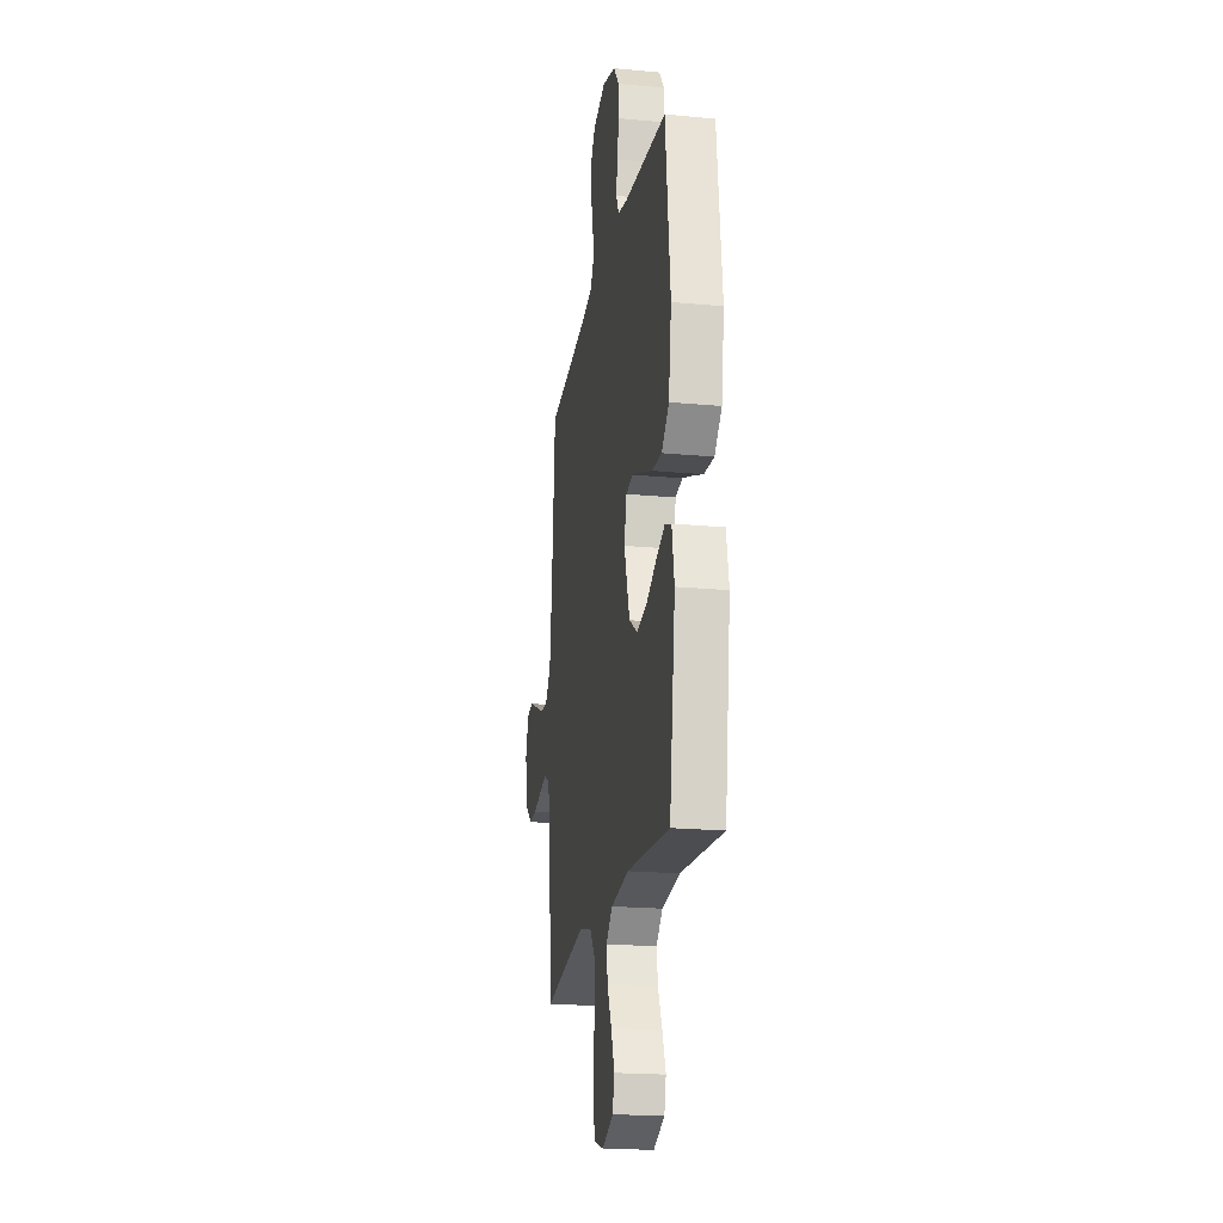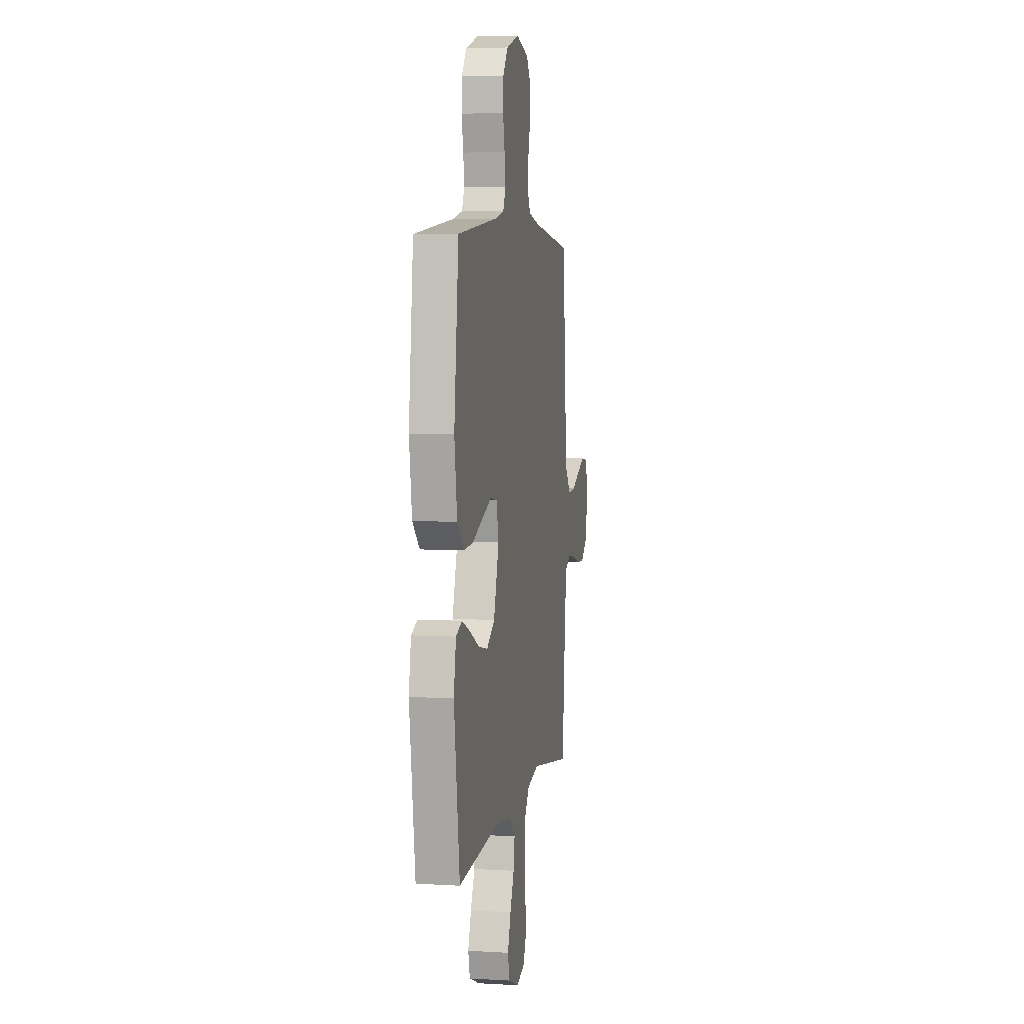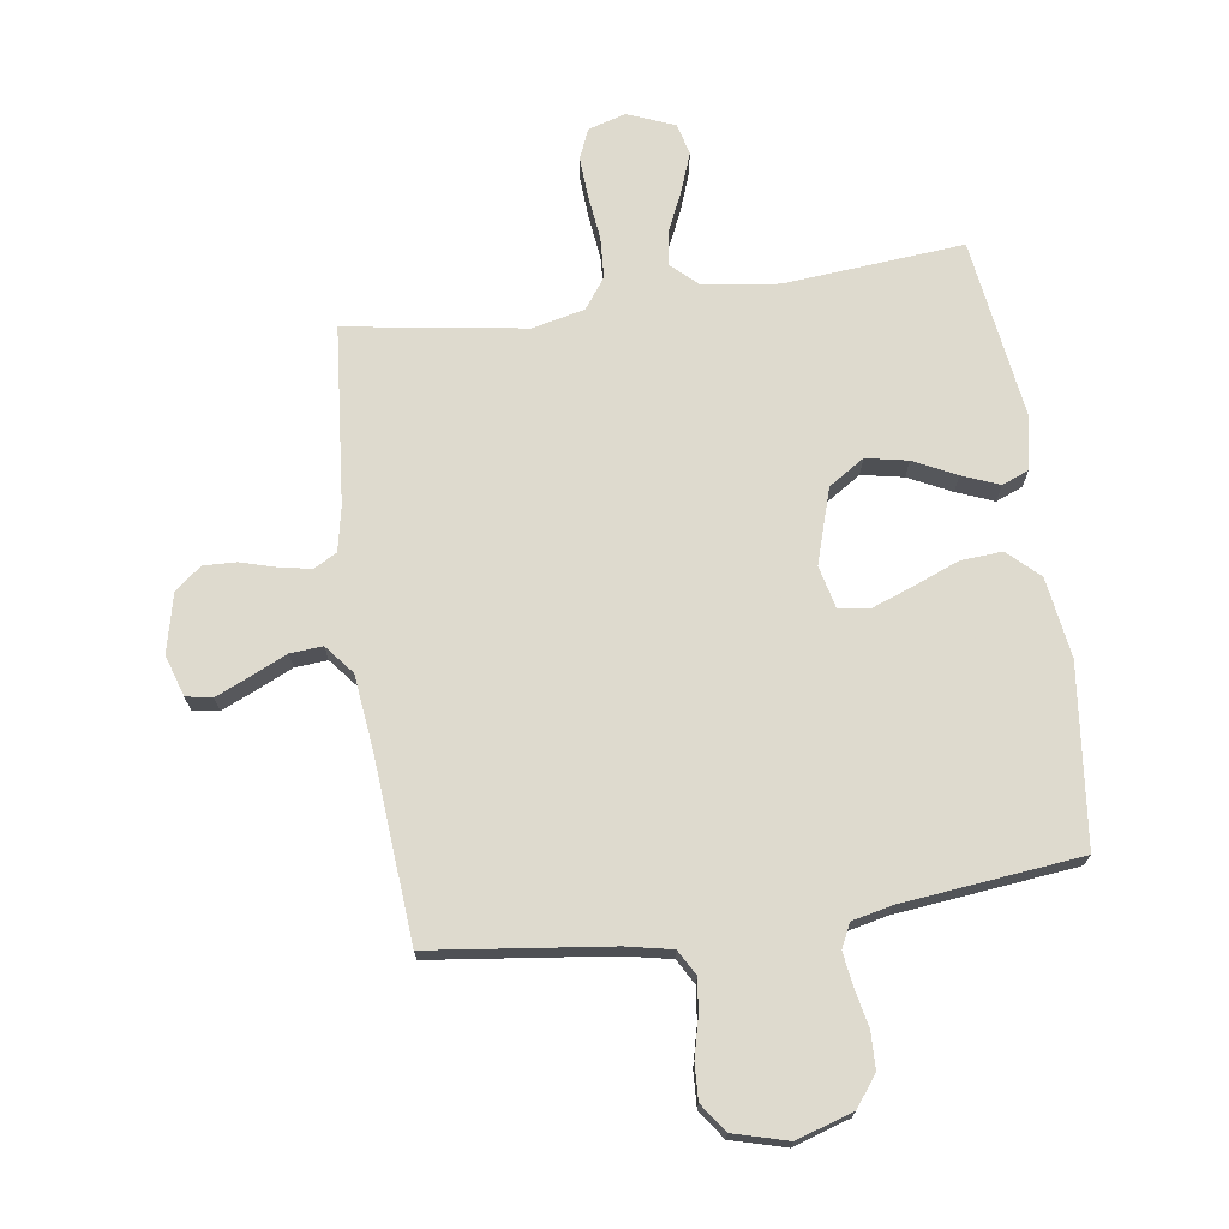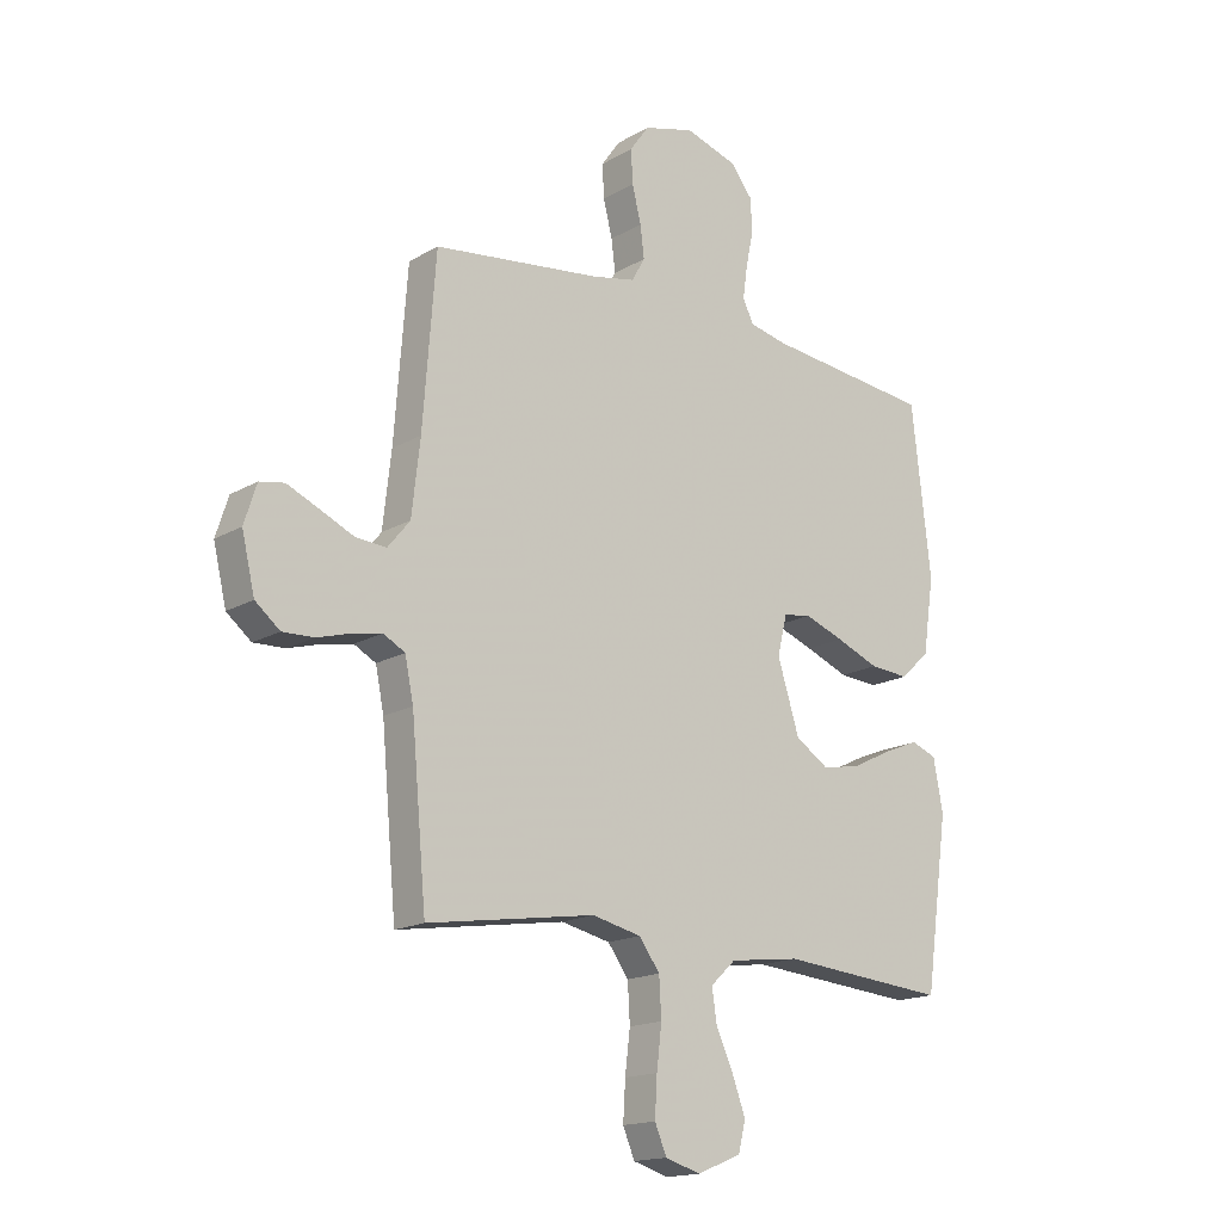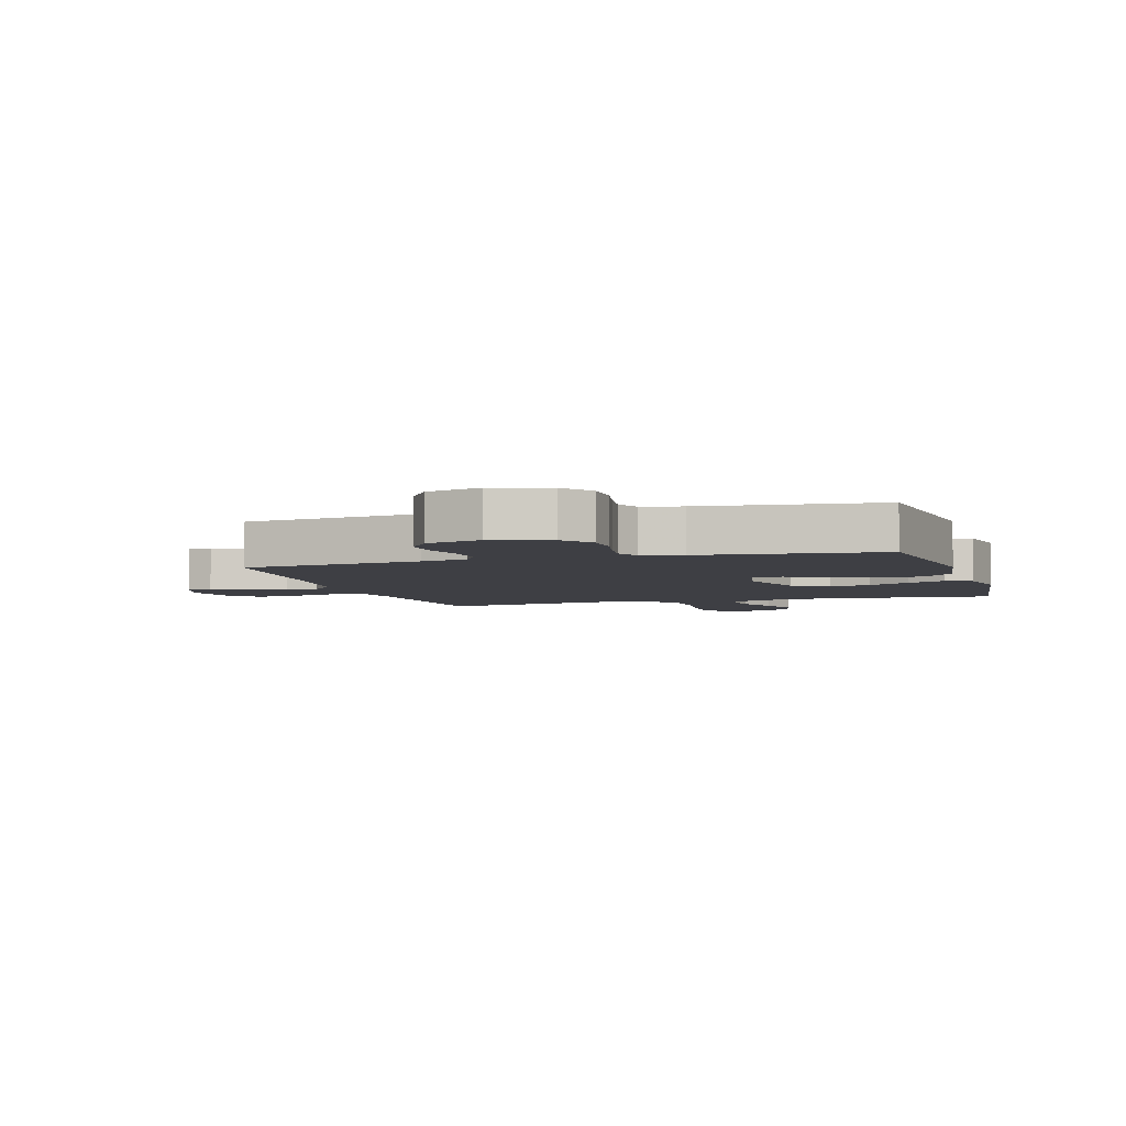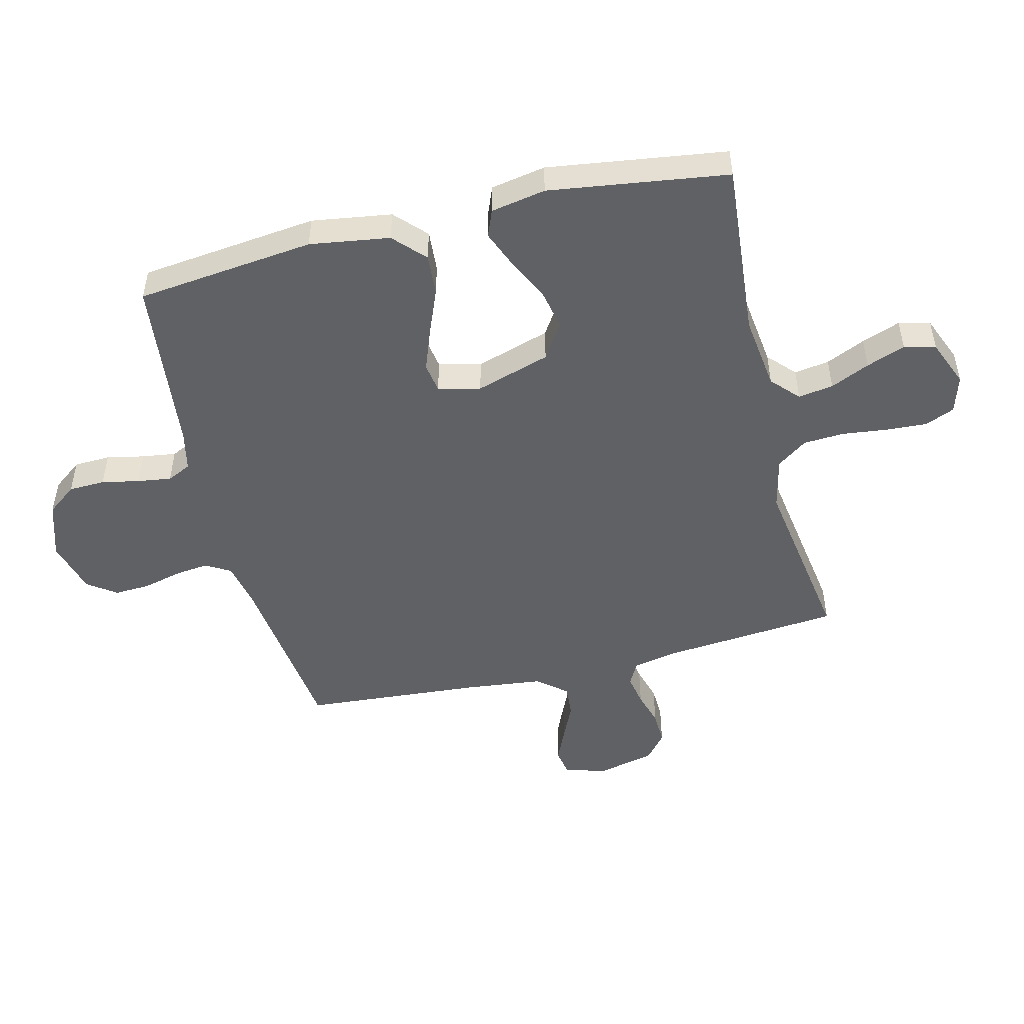
<metadata>
{"format":"obj","ext":"obj","renderer":"f3d","projection":"perspective","resolution":1024,"background":"white","views":[{"elev":-20.6,"azim":80.4,"up":"+Z"},{"elev":5.3,"azim":100.4,"up":"+Z"},{"elev":71.3,"azim":-8.2,"up":"+Y"},{"elev":-16.6,"azim":-40.4,"up":"+Z"},{"elev":-4.5,"azim":16.7,"up":"+Y"},{"elev":-49.4,"azim":103.8,"up":"+Y"}]}
</metadata>
<code>
v 0.5 0.07 0.5
v 0.534 0.07 0.2
v 0.514 0.07 0.066
v 0.462 0.07 0.017
v 0.392 0.07 0.022
v 0.315 0.07 0.053
v 0.245 0.07 0.079
v 0.195 0.07 0.071
v 0.178 0.07 0
v 0.217 0.07 -0.125
v 0.277 0.07 -0.164
v 0.347 0.07 -0.15
v 0.418 0.07 -0.115
v 0.48 0.07 -0.09
v 0.525 0.07 -0.108
v 0.542 0.07 -0.2
v 0.5 0.07 -0.5
v 0.2 0.07 -0.474
v 0.074 0.07 -0.49
v 0.029 0.07 -0.532
v 0.038 0.07 -0.591
v 0.068 0.07 -0.657
v 0.092 0.07 -0.722
v 0.079 0.07 -0.775
v 0 0.07 -0.807
v -0.063 0.07 -0.788
v -0.084 0.07 -0.738
v -0.08 0.07 -0.669
v -0.071 0.07 -0.594
v -0.075 0.07 -0.525
v -0.112 0.07 -0.474
v -0.2 0.07 -0.454
v -0.5 0.07 -0.5
v -0.527 0.07 -0.2
v -0.542 0.07 -0.126
v -0.581 0.07 -0.105
v -0.634 0.07 -0.115
v -0.693 0.07 -0.132
v -0.749 0.07 -0.134
v -0.793 0.07 -0.098
v -0.816 0.07 0
v -0.794 0.07 0.069
v -0.75 0.07 0.077
v -0.693 0.07 0.052
v -0.632 0.07 0.024
v -0.578 0.07 0.02
v -0.538 0.07 0.069
v -0.523 0.07 0.2
v -0.5 0.07 0.5
v -0.2 0.07 0.537
v -0.123 0.07 0.553
v -0.099 0.07 0.595
v -0.106 0.07 0.652
v -0.122 0.07 0.716
v -0.125 0.07 0.776
v -0.091 0.07 0.824
v 0 0.07 0.849
v 0.095 0.07 0.819
v 0.133 0.07 0.769
v 0.135 0.07 0.708
v 0.122 0.07 0.645
v 0.114 0.07 0.588
v 0.133 0.07 0.548
v 0.2 0.07 0.533
v 0.5 0 0.5
v 0.534 0 0.2
v 0.514 0 0.066
v 0.462 0 0.017
v 0.392 0 0.022
v 0.315 0 0.053
v 0.245 0 0.079
v 0.195 0 0.071
v 0.178 0 0
v 0.217 0 -0.125
v 0.277 0 -0.164
v 0.347 0 -0.15
v 0.418 0 -0.115
v 0.48 0 -0.09
v 0.525 0 -0.108
v 0.542 0 -0.2
v 0.5 0 -0.5
v 0.2 0 -0.474
v 0.074 0 -0.49
v 0.029 0 -0.532
v 0.038 0 -0.591
v 0.068 0 -0.657
v 0.092 0 -0.722
v 0.079 0 -0.775
v 0 0 -0.807
v -0.063 0 -0.788
v -0.084 0 -0.738
v -0.08 0 -0.669
v -0.071 0 -0.594
v -0.075 0 -0.525
v -0.112 0 -0.474
v -0.2 0 -0.454
v -0.5 0 -0.5
v -0.527 0 -0.2
v -0.542 0 -0.126
v -0.581 0 -0.105
v -0.634 0 -0.115
v -0.693 0 -0.132
v -0.749 0 -0.134
v -0.793 0 -0.098
v -0.816 0 0
v -0.794 0 0.069
v -0.75 0 0.077
v -0.693 0 0.052
v -0.632 0 0.024
v -0.578 0 0.02
v -0.538 0 0.069
v -0.523 0 0.2
v -0.5 0 0.5
v -0.2 0 0.537
v -0.123 0 0.553
v -0.099 0 0.595
v -0.106 0 0.652
v -0.122 0 0.716
v -0.125 0 0.776
v -0.091 0 0.824
v 0 0 0.849
v 0.095 0 0.819
v 0.133 0 0.769
v 0.135 0 0.708
v 0.122 0 0.645
v 0.114 0 0.588
v 0.133 0 0.548
v 0.2 0 0.533
f 59 60 61
f 58 59 61
f 57 58 61
f 56 57 61
f 55 56 61
f 54 55 61
f 53 54 61
f 52 53 61 62
f 51 52 62 63
f 48 49 50
f 51 63 64
f 50 51 64
f 48 50 64
f 47 48 64
f 43 44 45
f 42 43 45
f 41 42 45
f 40 41 45
f 39 40 45
f 38 39 45
f 37 38 45
f 36 37 45 46
f 64 1 2
f 47 64 2
f 46 47 2
f 36 46 2
f 35 36 2
f 27 28 29
f 26 27 29
f 25 26 29
f 24 25 29
f 23 24 29
f 22 23 29
f 21 22 29
f 20 21 29 30
f 19 20 30 31
f 16 17 18
f 15 16 18
f 14 15 18
f 13 14 18
f 12 13 18
f 19 31 32
f 18 19 32
f 12 18 32
f 11 12 32
f 4 5 6
f 3 4 6
f 2 3 6
f 2 6 7
f 34 35 2
f 32 33 34
f 11 32 34
f 10 11 34
f 9 10 34
f 8 9 34
f 8 34 2
f 2 7 8
f 125 124 123
f 125 123 122
f 125 122 121
f 125 121 120
f 125 120 119
f 125 119 118
f 125 118 117
f 126 125 117 116
f 127 126 116 115
f 114 113 112
f 128 127 115
f 128 115 114
f 128 114 112
f 128 112 111
f 109 108 107
f 109 107 106
f 109 106 105
f 109 105 104
f 109 104 103
f 109 103 102
f 109 102 101
f 110 109 101 100
f 66 65 128
f 66 128 111
f 66 111 110
f 66 110 100
f 66 100 99
f 93 92 91
f 93 91 90
f 93 90 89
f 93 89 88
f 93 88 87
f 93 87 86
f 93 86 85
f 94 93 85 84
f 95 94 84 83
f 82 81 80
f 82 80 79
f 82 79 78
f 82 78 77
f 82 77 76
f 96 95 83
f 96 83 82
f 96 82 76
f 96 76 75
f 70 69 68
f 70 68 67
f 70 67 66
f 71 70 66
f 66 99 98
f 98 97 96
f 98 96 75
f 98 75 74
f 98 74 73
f 98 73 72
f 66 98 72
f 72 71 66
f 1 65 66 2
f 2 66 67 3
f 3 67 68 4
f 4 68 69 5
f 5 69 70 6
f 6 70 71 7
f 7 71 72 8
f 8 72 73 9
f 9 73 74 10
f 10 74 75 11
f 11 75 76 12
f 12 76 77 13
f 13 77 78 14
f 14 78 79 15
f 15 79 80 16
f 16 80 81 17
f 17 81 82 18
f 18 82 83 19
f 19 83 84 20
f 20 84 85 21
f 21 85 86 22
f 22 86 87 23
f 23 87 88 24
f 24 88 89 25
f 25 89 90 26
f 26 90 91 27
f 27 91 92 28
f 28 92 93 29
f 29 93 94 30
f 30 94 95 31
f 31 95 96 32
f 32 96 97 33
f 33 97 98 34
f 34 98 99 35
f 35 99 100 36
f 36 100 101 37
f 37 101 102 38
f 38 102 103 39
f 39 103 104 40
f 40 104 105 41
f 41 105 106 42
f 42 106 107 43
f 43 107 108 44
f 44 108 109 45
f 45 109 110 46
f 46 110 111 47
f 47 111 112 48
f 48 112 113 49
f 49 113 114 50
f 50 114 115 51
f 51 115 116 52
f 52 116 117 53
f 53 117 118 54
f 54 118 119 55
f 55 119 120 56
f 56 120 121 57
f 57 121 122 58
f 58 122 123 59
f 59 123 124 60
f 60 124 125 61
f 61 125 126 62
f 62 126 127 63
f 63 127 128 64
f 64 128 65 1

</code>
